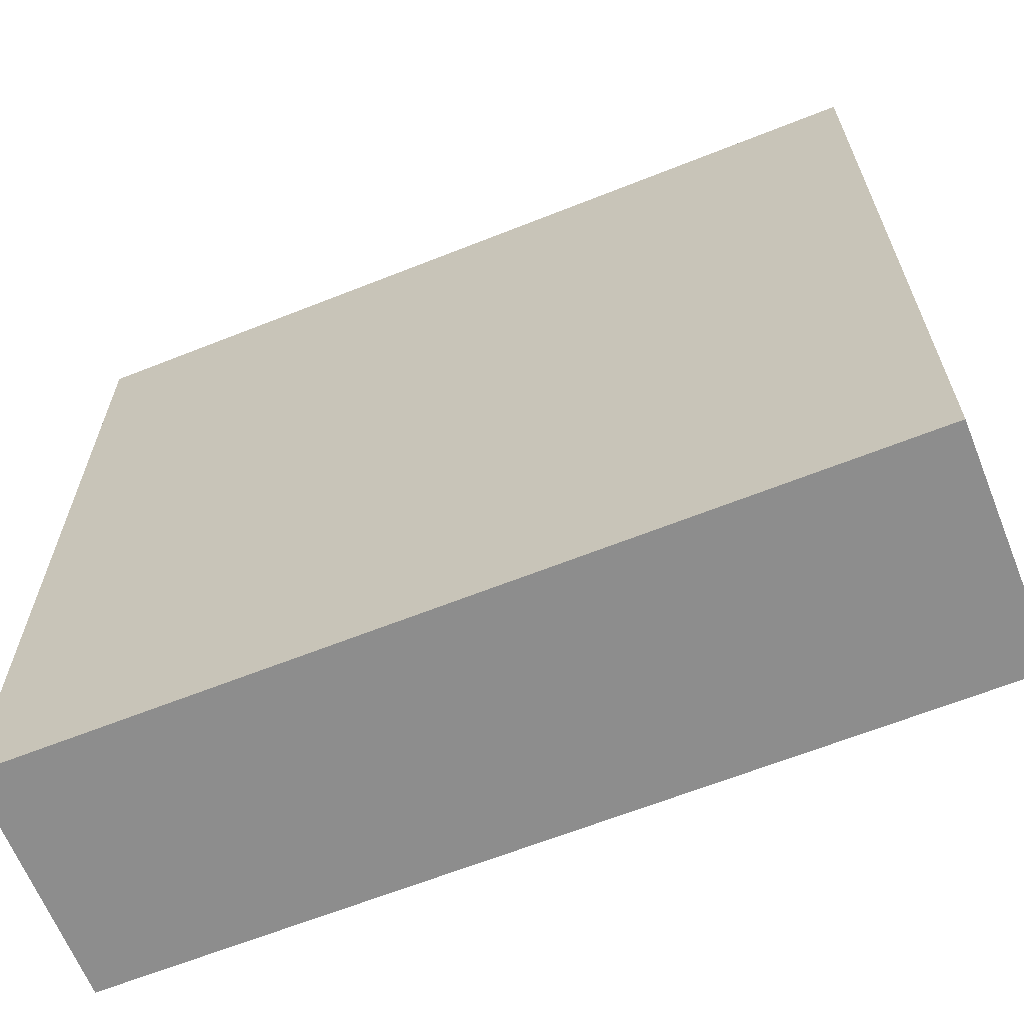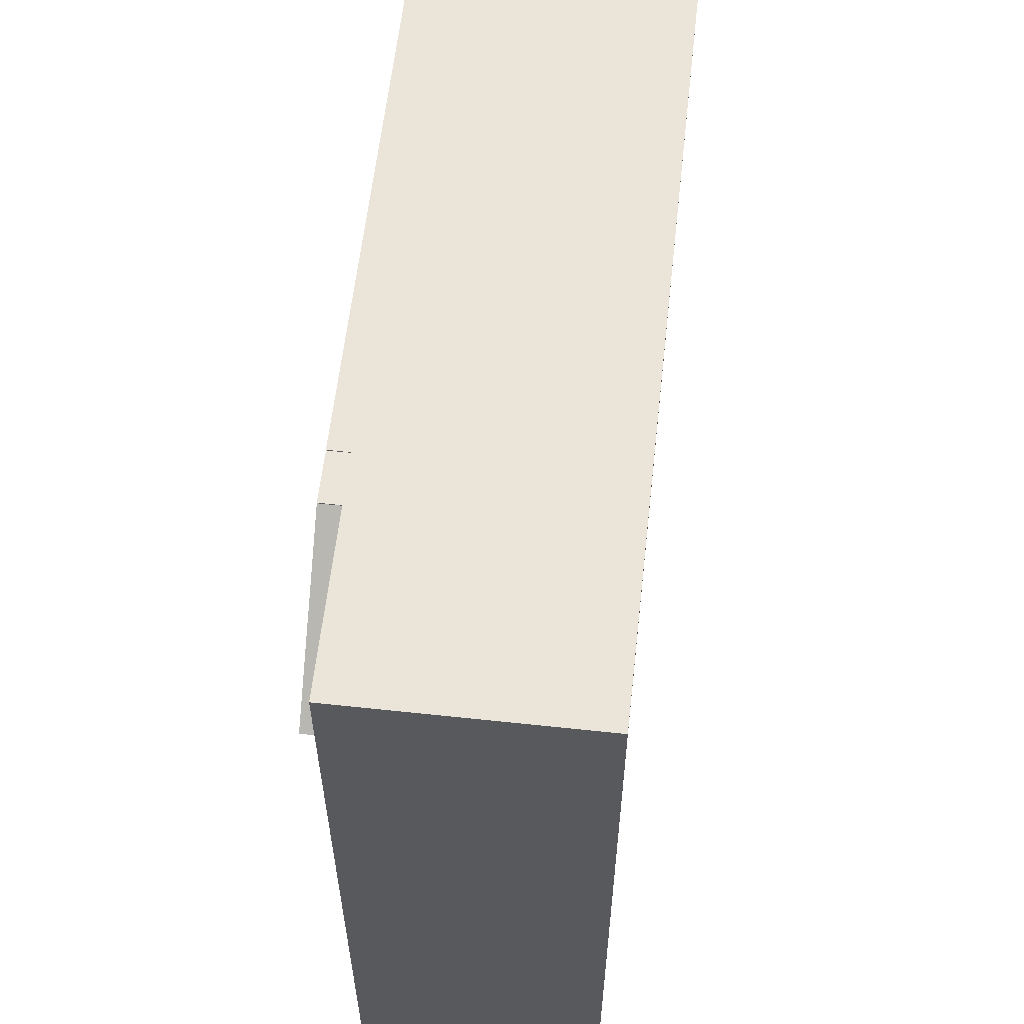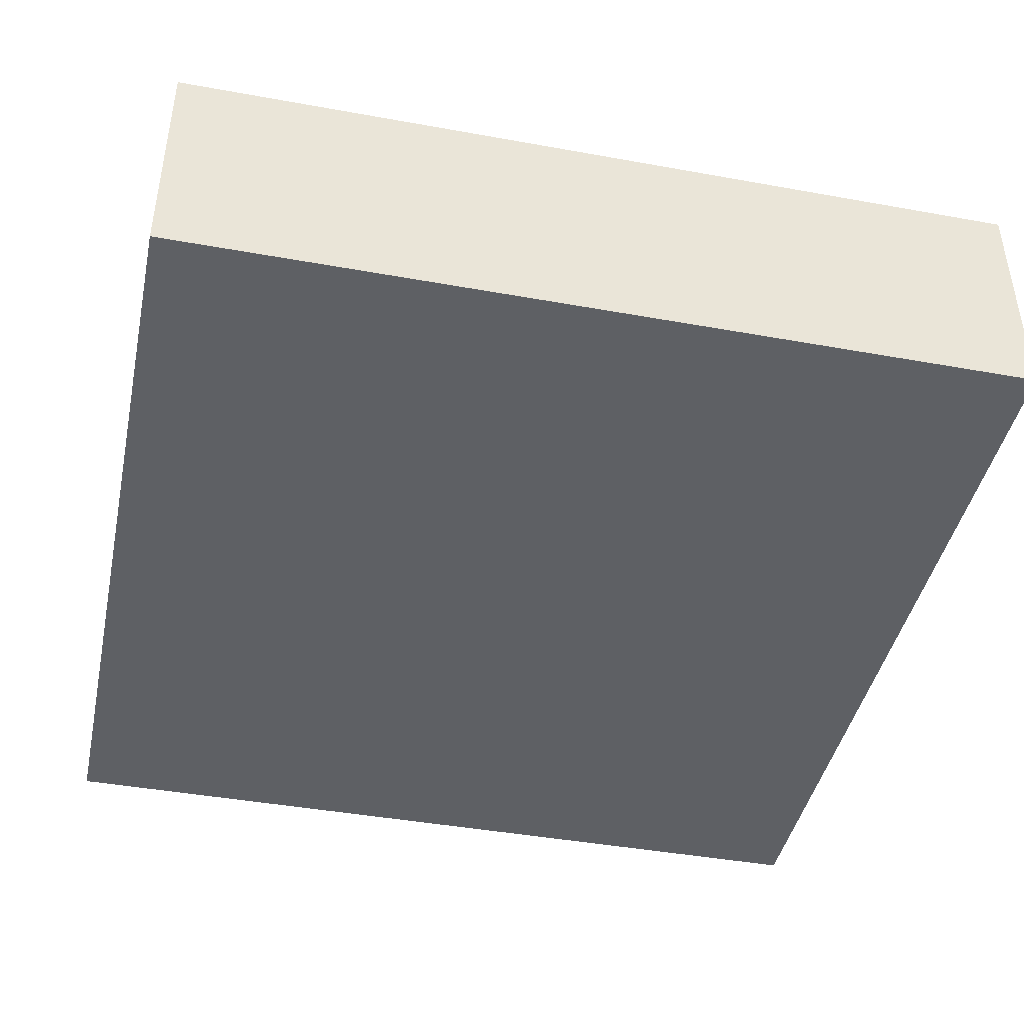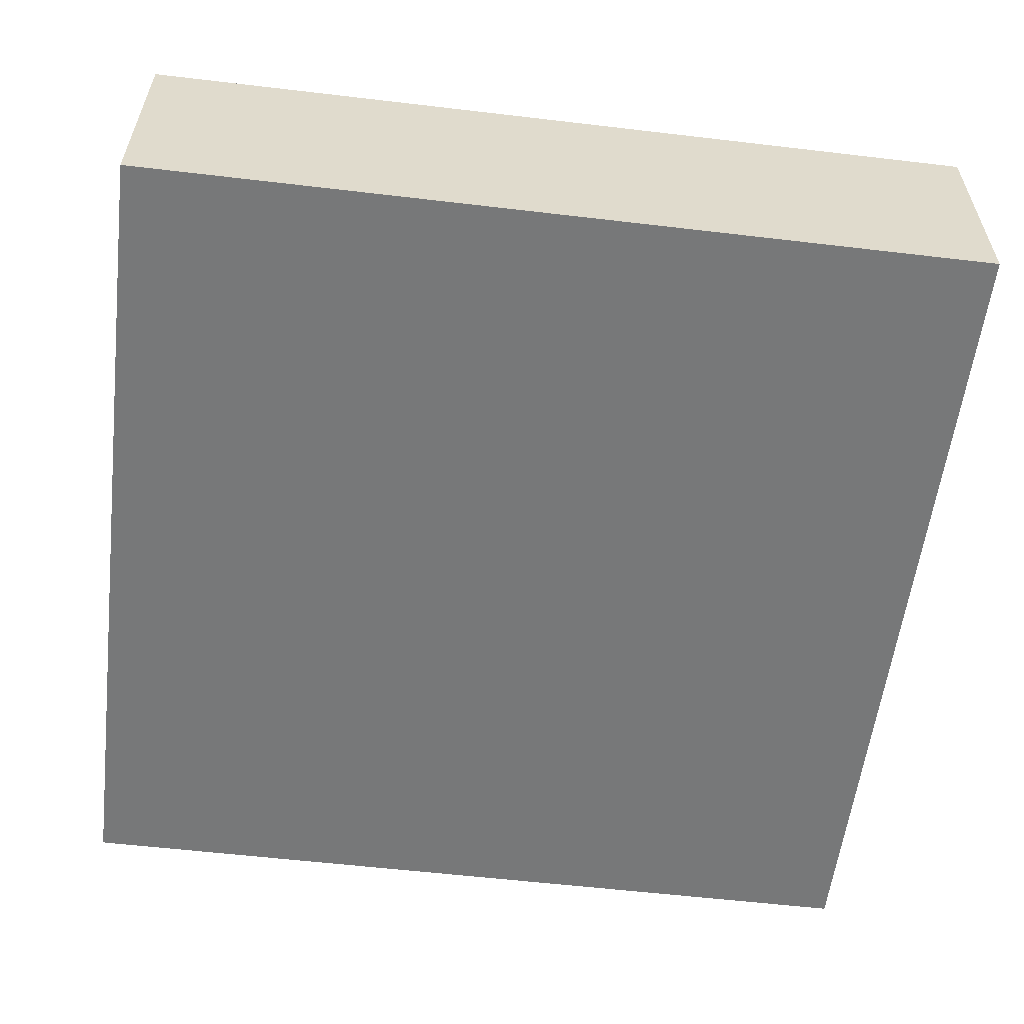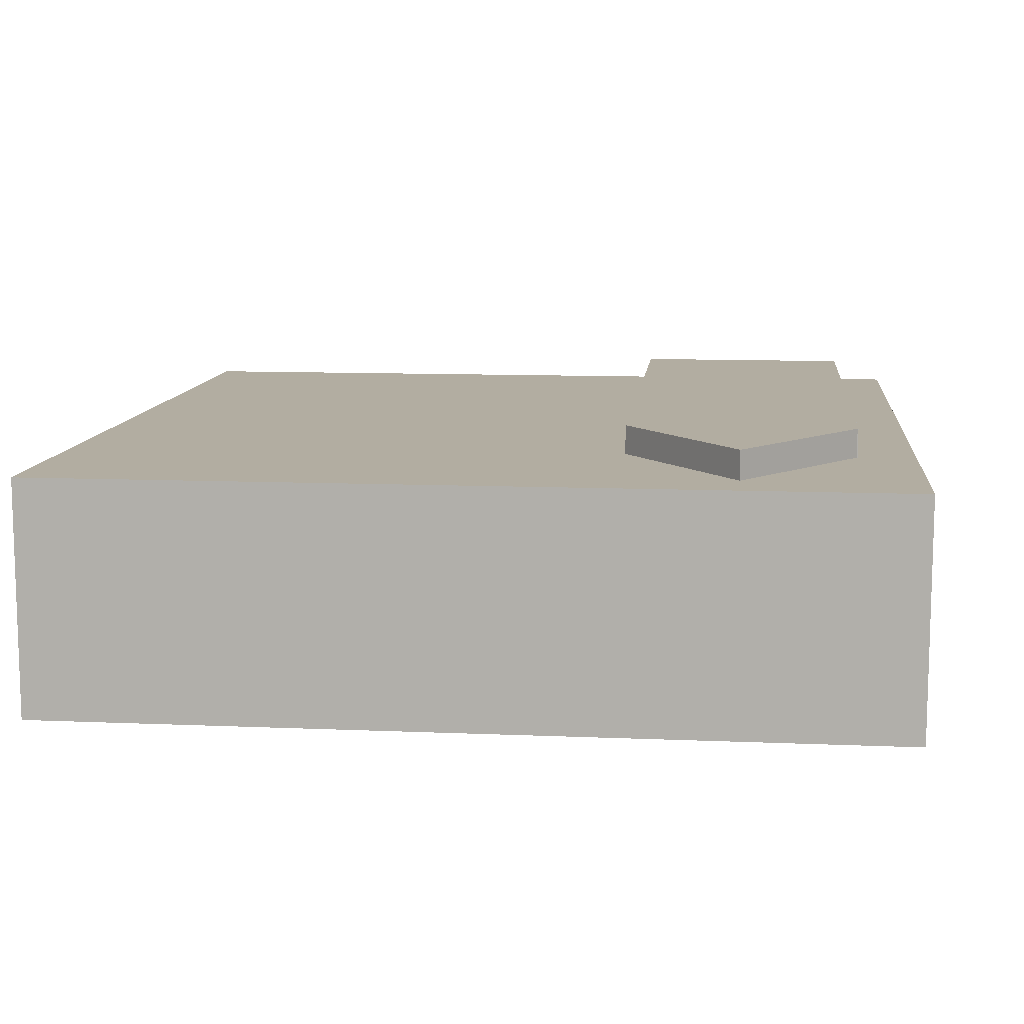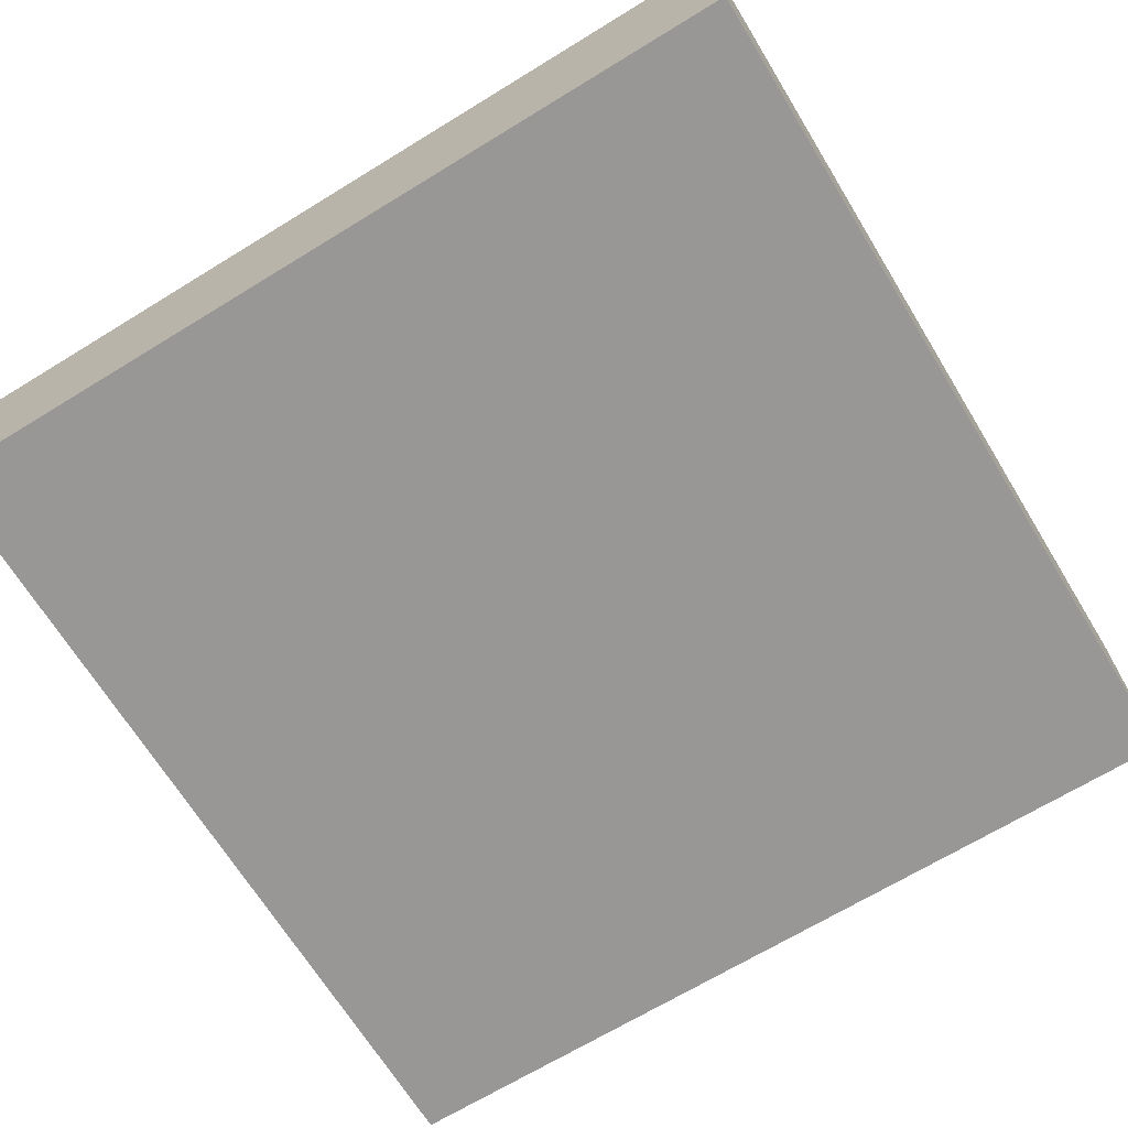
<metadata>
{"format":"obj","ext":"obj","renderer":"f3d","projection":"perspective","resolution":1024,"background":"white","views":[{"elev":-64.6,"azim":-158.2,"up":"+Y"},{"elev":59.6,"azim":96.3,"up":"+Y"},{"elev":-43.1,"azim":-102.1,"up":"+Z"},{"elev":-57.4,"azim":-7.0,"up":"+Z"},{"elev":10.5,"azim":96.1,"up":"+Z"},{"elev":-68.2,"azim":-148.5,"up":"+Z"}]}
</metadata>
<code>
o obj_0
v 0.504 		-0.495 		0.276
v 0.504 		-0.495 		0
v 0.504 		0.505 		0
v 0.504 		0.505 		0.276
v -0.496 		0.505 		0.276
v -0.496 		0.505 		0
v -0.496 		-0.495 		0
v -0.496 		-0.495 		0.276
v 0.441 		0.301 		0.276
v 0.266 		0.167 		0.276
v 0.266 		0.167 		0.31
v -0.434 		0.438 		0.31
v -0.434 		0.167 		0.31
v 0.266 		0.437 		0.31
v 0.266 		0.437 		0.276
v 0.208 		0.437 		0.276
v 0.208 		0.437 		0.31
v 0.266 		0.436 		0.31
v 0.266 		0.436 		0.276
v 0.441 		0.301 		0.31
v 0.208 		0.438 		0.31
v -0.434 		0.167 		0.276
v -0.434 		0.438 		0.276
v 0.208 		0.438 		0.276
g group_0_4634441
f 14 15 16
f 14 16 17
f 14 18 19
f 14 19 15
f 10 9 20
f 10 20 11
f 9 19 18
f 9 18 20
f 11 18 17
f 14 17 18
f 20 18 11
f 13 17 12
f 21 12 17
f 11 17 13
f 12 23 22
f 12 22 13
f 23 21 24
f 13 22 11
f 21 17 16
f 21 16 24
f 21 23 12
f 10 11 22
g group_0_10988977
f 1 2 3
f 1 3 4
f 5 6 7
f 5 7 8
f 10 1 9
f 4 9 1
f 4 15 19
f 9 4 19
f 2 7 6
f 2 6 3
f 8 22 5
f 5 22 23
f 7 2 1
f 1 8 7
f 3 6 5
f 5 4 3
f 1 10 8
f 22 8 10
f 4 5 24
f 23 24 5
f 24 15 4
f 16 15 24

</code>
